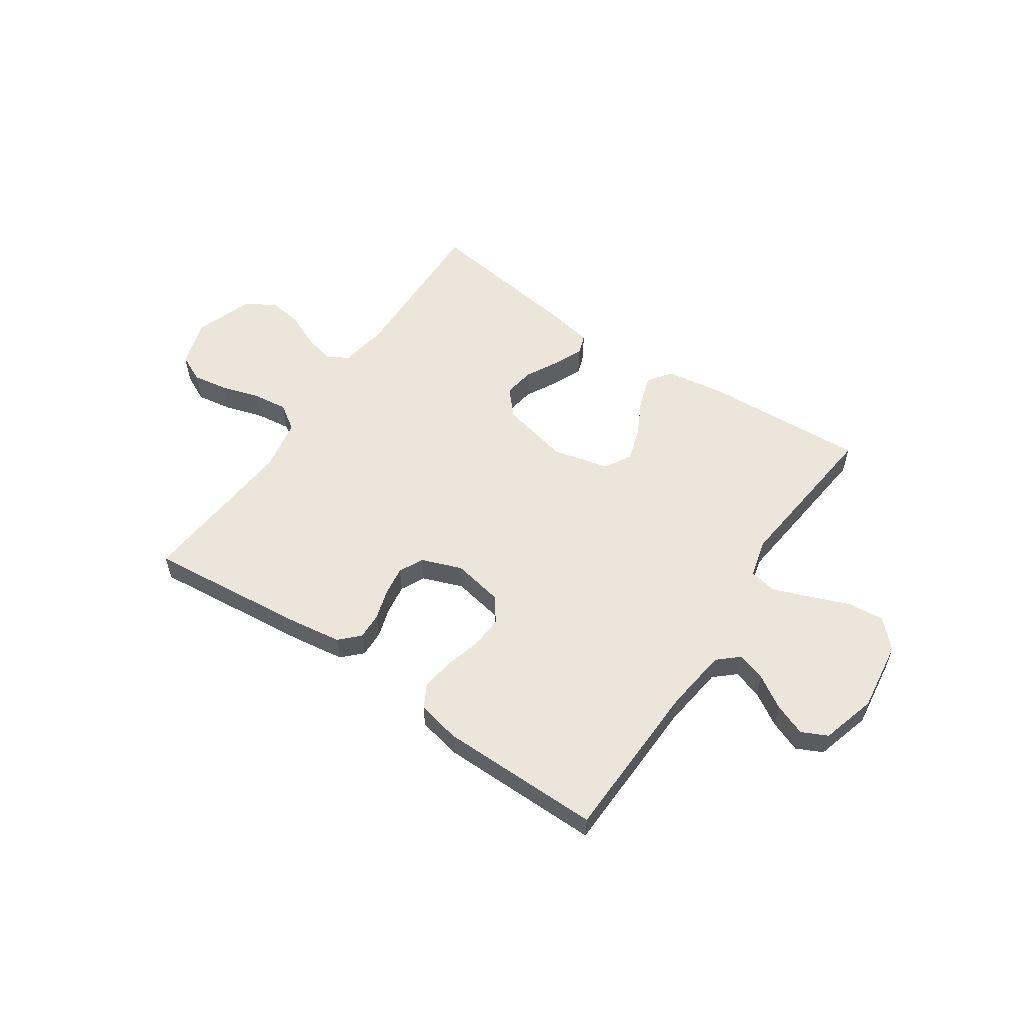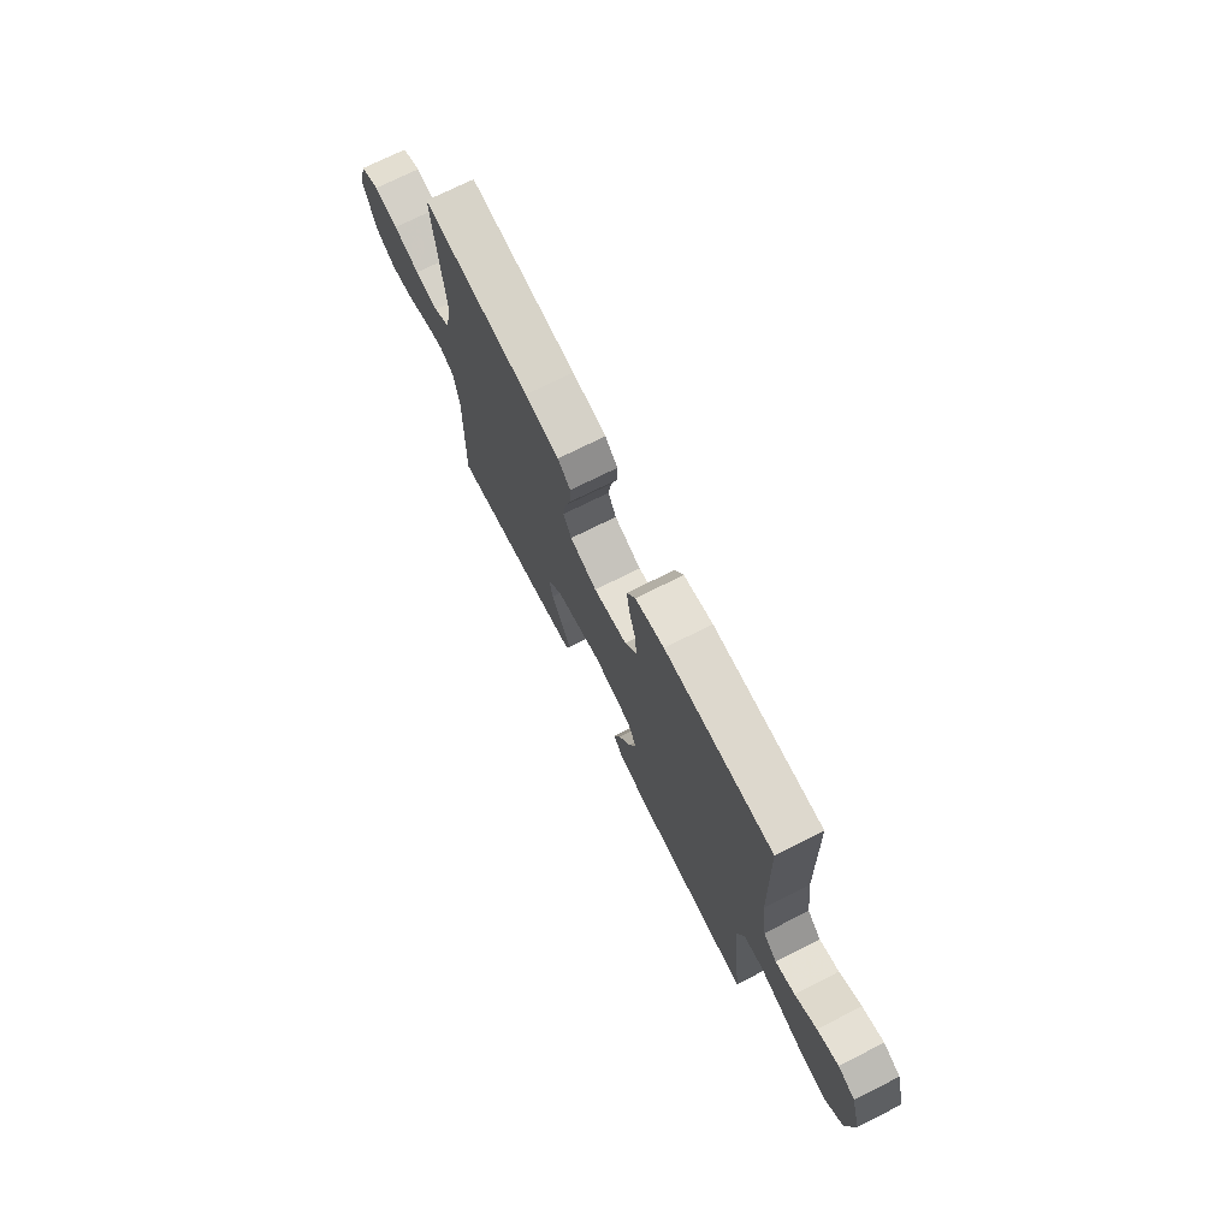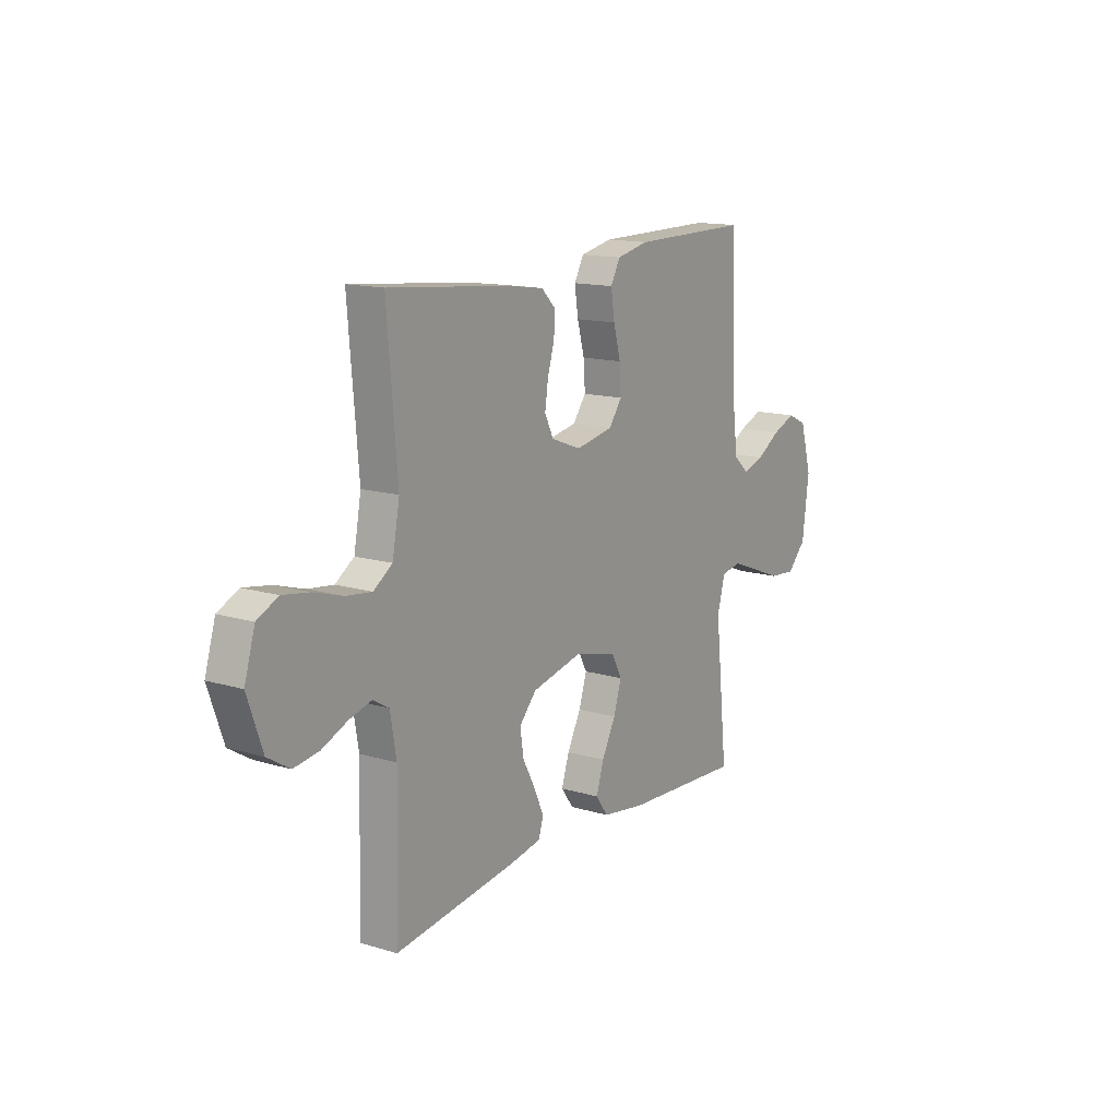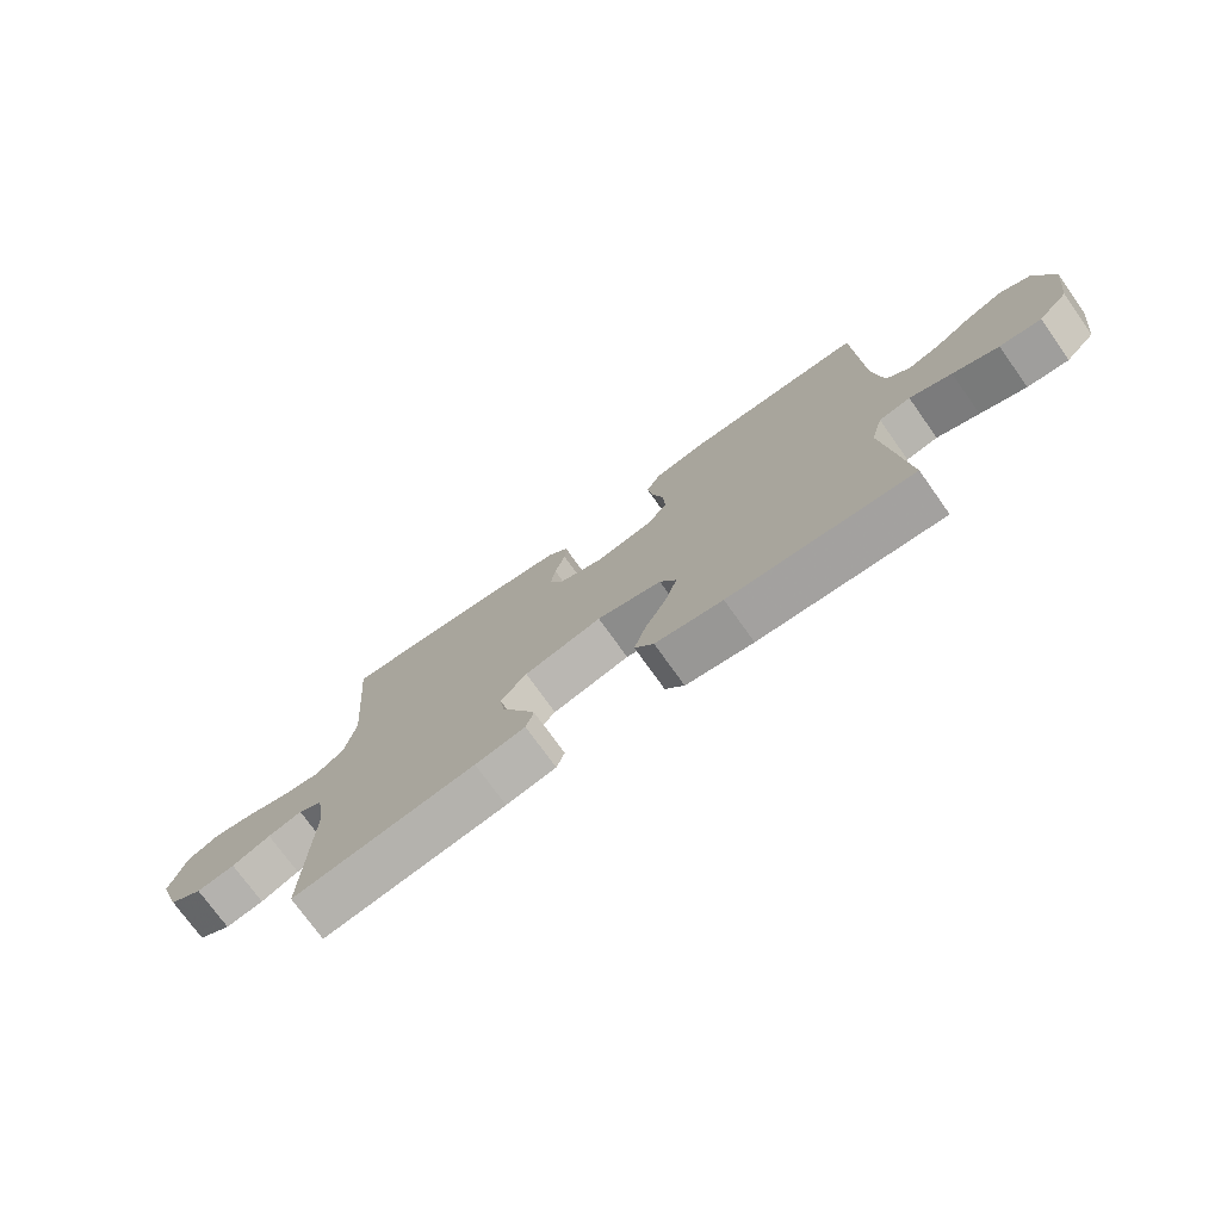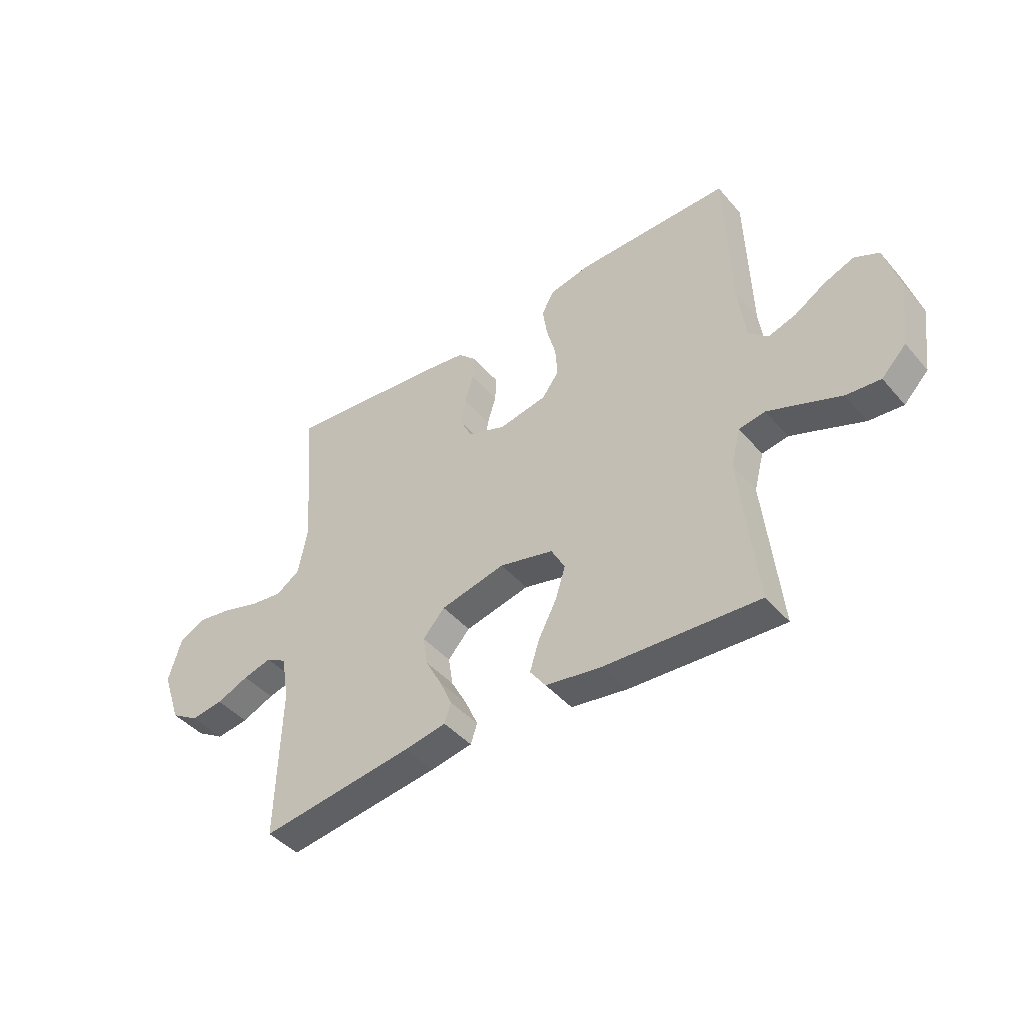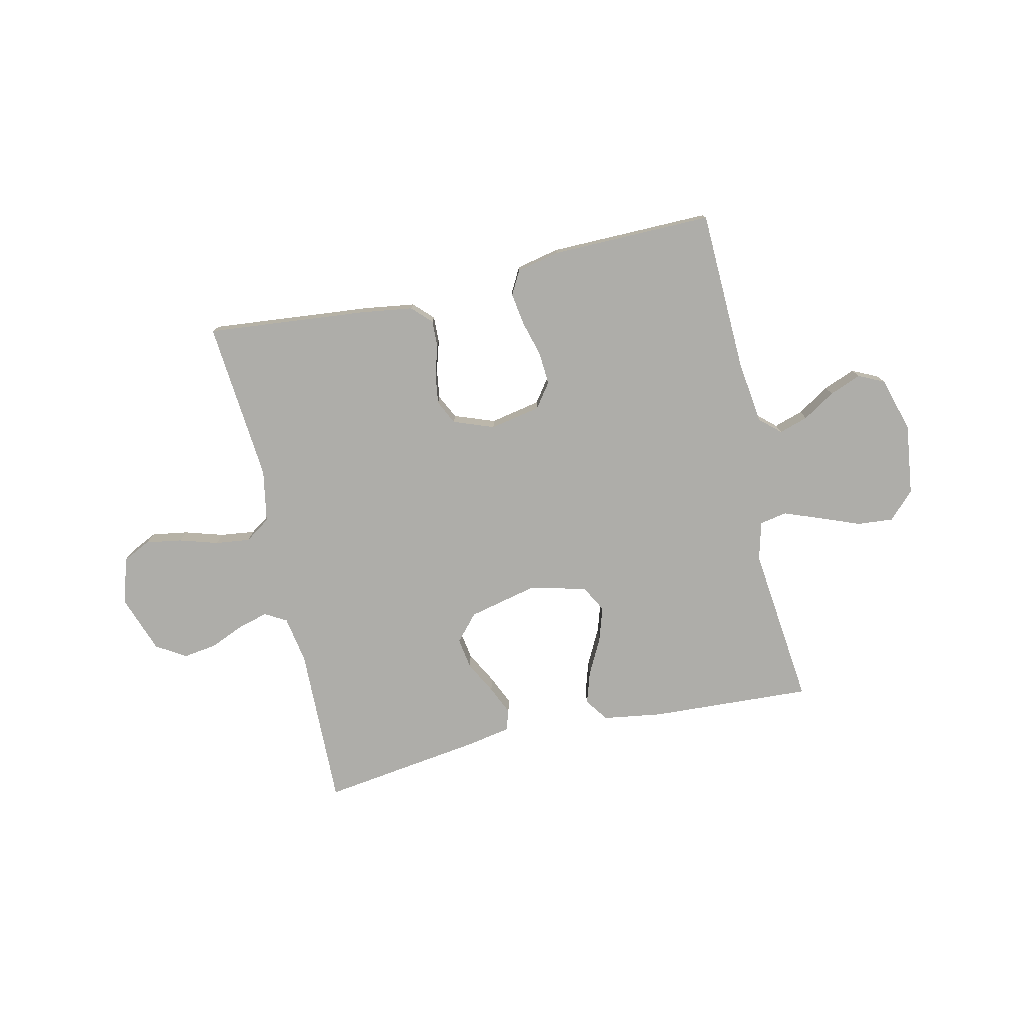
<metadata>
{"format":"obj","ext":"obj","renderer":"f3d","projection":"perspective","resolution":1024,"background":"white","views":[{"elev":56.4,"azim":34.2,"up":"+Y"},{"elev":72.6,"azim":63.3,"up":"+Z"},{"elev":14.3,"azim":-56.7,"up":"+Z"},{"elev":-74.6,"azim":35.5,"up":"+Z"},{"elev":-43.9,"azim":37.5,"up":"+Z"},{"elev":-77.1,"azim":12.9,"up":"+Y"}]}
</metadata>
<code>
v -0.5 0.07 0.5
v -0.2 0.07 0.47
v -0.105 0.07 0.456
v -0.07 0.07 0.421
v -0.072 0.07 0.371
v -0.089 0.07 0.315
v -0.097 0.07 0.26
v -0.075 0.07 0.215
v 0 0.07 0.187
v 0.094 0.07 0.205
v 0.127 0.07 0.25
v 0.123 0.07 0.311
v 0.105 0.07 0.377
v 0.096 0.07 0.437
v 0.12 0.07 0.481
v 0.2 0.07 0.498
v 0.5 0.07 0.5
v 0.509 0.07 0.2
v 0.524 0.07 0.082
v 0.562 0.07 0.048
v 0.616 0.07 0.065
v 0.676 0.07 0.102
v 0.735 0.07 0.125
v 0.783 0.07 0.102
v 0.812 0.07 0
v 0.795 0.07 -0.131
v 0.747 0.07 -0.18
v 0.68 0.07 -0.174
v 0.606 0.07 -0.145
v 0.538 0.07 -0.119
v 0.487 0.07 -0.128
v 0.468 0.07 -0.2
v 0.5 0.07 -0.5
v 0.2 0.07 -0.483
v 0.09 0.07 -0.466
v 0.059 0.07 -0.423
v 0.078 0.07 -0.363
v 0.113 0.07 -0.296
v 0.133 0.07 -0.233
v 0.106 0.07 -0.183
v 0 0.07 -0.157
v -0.127 0.07 -0.186
v -0.17 0.07 -0.234
v -0.161 0.07 -0.292
v -0.129 0.07 -0.352
v -0.105 0.07 -0.406
v -0.118 0.07 -0.444
v -0.2 0.07 -0.459
v -0.5 0.07 -0.5
v -0.492 0.07 -0.2
v -0.507 0.07 -0.112
v -0.547 0.07 -0.089
v -0.603 0.07 -0.104
v -0.666 0.07 -0.131
v -0.729 0.07 -0.14
v -0.784 0.07 -0.106
v -0.821 0.07 0
v -0.795 0.07 0.087
v -0.743 0.07 0.112
v -0.676 0.07 0.101
v -0.604 0.07 0.079
v -0.54 0.07 0.071
v -0.493 0.07 0.103
v -0.475 0.07 0.2
v -0.5 0 0.5
v -0.2 0 0.47
v -0.105 0 0.456
v -0.07 0 0.421
v -0.072 0 0.371
v -0.089 0 0.315
v -0.097 0 0.26
v -0.075 0 0.215
v 0 0 0.187
v 0.094 0 0.205
v 0.127 0 0.25
v 0.123 0 0.311
v 0.105 0 0.377
v 0.096 0 0.437
v 0.12 0 0.481
v 0.2 0 0.498
v 0.5 0 0.5
v 0.509 0 0.2
v 0.524 0 0.082
v 0.562 0 0.048
v 0.616 0 0.065
v 0.676 0 0.102
v 0.735 0 0.125
v 0.783 0 0.102
v 0.812 0 0
v 0.795 0 -0.131
v 0.747 0 -0.18
v 0.68 0 -0.174
v 0.606 0 -0.145
v 0.538 0 -0.119
v 0.487 0 -0.128
v 0.468 0 -0.2
v 0.5 0 -0.5
v 0.2 0 -0.483
v 0.09 0 -0.466
v 0.059 0 -0.423
v 0.078 0 -0.363
v 0.113 0 -0.296
v 0.133 0 -0.233
v 0.106 0 -0.183
v 0 0 -0.157
v -0.127 0 -0.186
v -0.17 0 -0.234
v -0.161 0 -0.292
v -0.129 0 -0.352
v -0.105 0 -0.406
v -0.118 0 -0.444
v -0.2 0 -0.459
v -0.5 0 -0.5
v -0.492 0 -0.2
v -0.507 0 -0.112
v -0.547 0 -0.089
v -0.603 0 -0.104
v -0.666 0 -0.131
v -0.729 0 -0.14
v -0.784 0 -0.106
v -0.821 0 0
v -0.795 0 0.087
v -0.743 0 0.112
v -0.676 0 0.101
v -0.604 0 0.079
v -0.54 0 0.071
v -0.493 0 0.103
v -0.475 0 0.2
f 59 60 61
f 58 59 61
f 57 58 61
f 56 57 61
f 55 56 61
f 54 55 61
f 53 54 61
f 52 53 61 62
f 51 52 62 63
f 48 49 50
f 47 48 50
f 46 47 50
f 45 46 50
f 44 45 50
f 51 63 64
f 50 51 64
f 44 50 64
f 43 44 64
f 36 37 38
f 35 36 38
f 34 35 38
f 33 34 38
f 32 33 38
f 31 32 38 39
f 27 28 29
f 26 27 29
f 25 26 29
f 24 25 29
f 23 24 29
f 22 23 29
f 21 22 29
f 20 21 29 30
f 19 20 30 31
f 16 17 18
f 15 16 18
f 14 15 18
f 13 14 18
f 12 13 18
f 18 19 31
f 12 18 31
f 11 12 31
f 4 5 6
f 3 4 6
f 2 3 6
f 1 2 6
f 64 1 6
f 64 6 7
f 64 7 8
f 43 64 8
f 42 43 8
f 41 42 8 9
f 40 41 9 10
f 31 39 40
f 11 31 40
f 10 11 40
f 125 124 123
f 125 123 122
f 125 122 121
f 125 121 120
f 125 120 119
f 125 119 118
f 125 118 117
f 126 125 117 116
f 127 126 116 115
f 114 113 112
f 114 112 111
f 114 111 110
f 114 110 109
f 114 109 108
f 128 127 115
f 128 115 114
f 128 114 108
f 128 108 107
f 102 101 100
f 102 100 99
f 102 99 98
f 102 98 97
f 102 97 96
f 103 102 96 95
f 93 92 91
f 93 91 90
f 93 90 89
f 93 89 88
f 93 88 87
f 93 87 86
f 93 86 85
f 94 93 85 84
f 95 94 84 83
f 82 81 80
f 82 80 79
f 82 79 78
f 82 78 77
f 82 77 76
f 95 83 82
f 95 82 76
f 95 76 75
f 70 69 68
f 70 68 67
f 70 67 66
f 70 66 65
f 70 65 128
f 71 70 128
f 72 71 128
f 72 128 107
f 72 107 106
f 73 72 106 105
f 74 73 105 104
f 104 103 95
f 104 95 75
f 104 75 74
f 1 65 66 2
f 2 66 67 3
f 3 67 68 4
f 4 68 69 5
f 5 69 70 6
f 6 70 71 7
f 7 71 72 8
f 8 72 73 9
f 9 73 74 10
f 10 74 75 11
f 11 75 76 12
f 12 76 77 13
f 13 77 78 14
f 14 78 79 15
f 15 79 80 16
f 16 80 81 17
f 17 81 82 18
f 18 82 83 19
f 19 83 84 20
f 20 84 85 21
f 21 85 86 22
f 22 86 87 23
f 23 87 88 24
f 24 88 89 25
f 25 89 90 26
f 26 90 91 27
f 27 91 92 28
f 28 92 93 29
f 29 93 94 30
f 30 94 95 31
f 31 95 96 32
f 32 96 97 33
f 33 97 98 34
f 34 98 99 35
f 35 99 100 36
f 36 100 101 37
f 37 101 102 38
f 38 102 103 39
f 39 103 104 40
f 40 104 105 41
f 41 105 106 42
f 42 106 107 43
f 43 107 108 44
f 44 108 109 45
f 45 109 110 46
f 46 110 111 47
f 47 111 112 48
f 48 112 113 49
f 49 113 114 50
f 50 114 115 51
f 51 115 116 52
f 52 116 117 53
f 53 117 118 54
f 54 118 119 55
f 55 119 120 56
f 56 120 121 57
f 57 121 122 58
f 58 122 123 59
f 59 123 124 60
f 60 124 125 61
f 61 125 126 62
f 62 126 127 63
f 63 127 128 64
f 64 128 65 1

</code>
